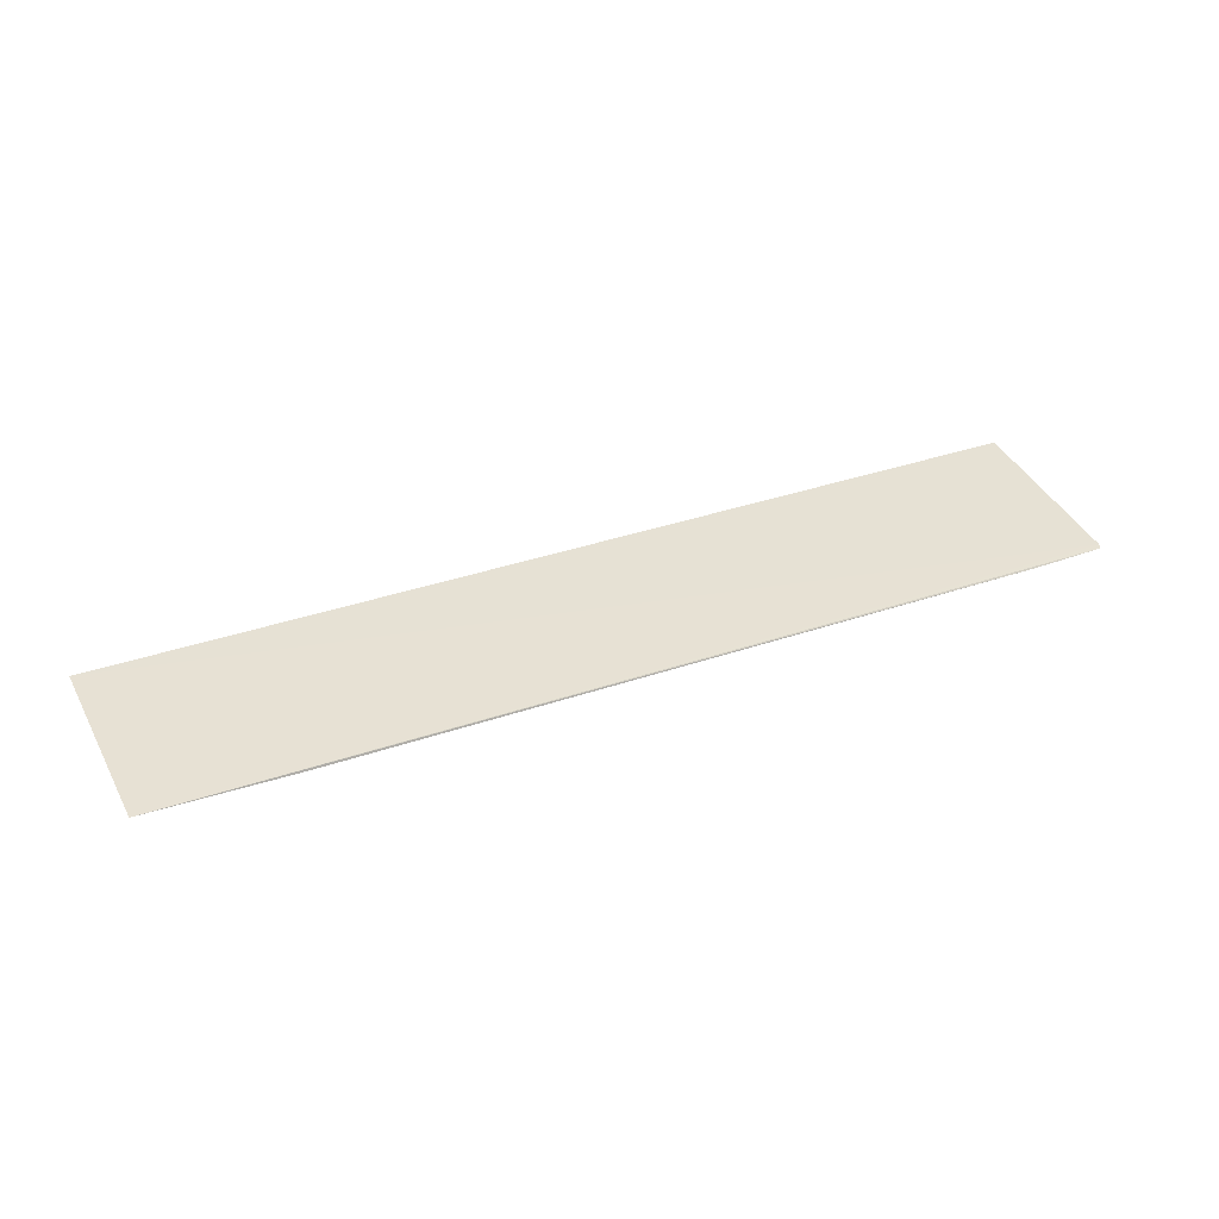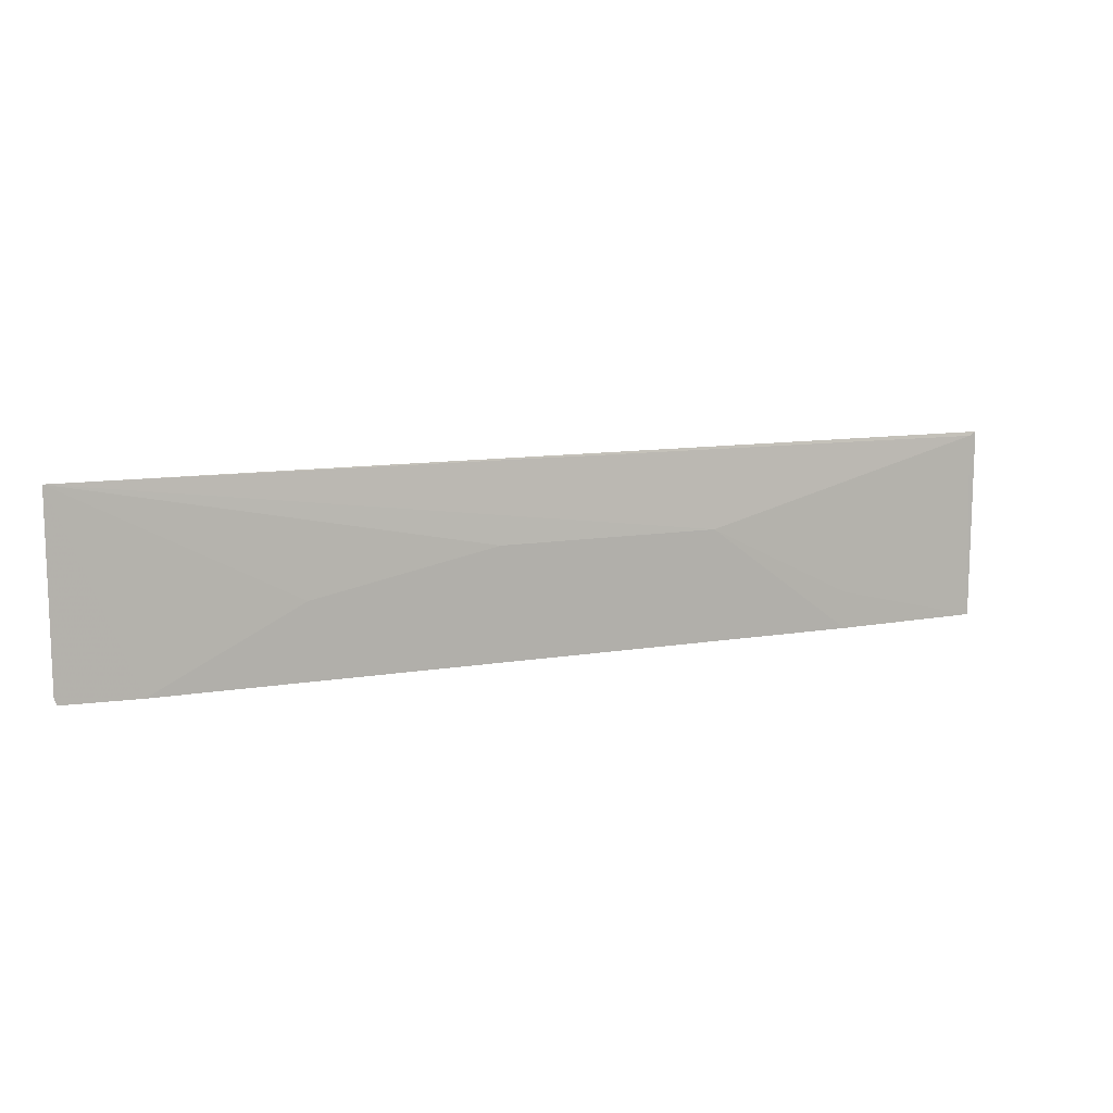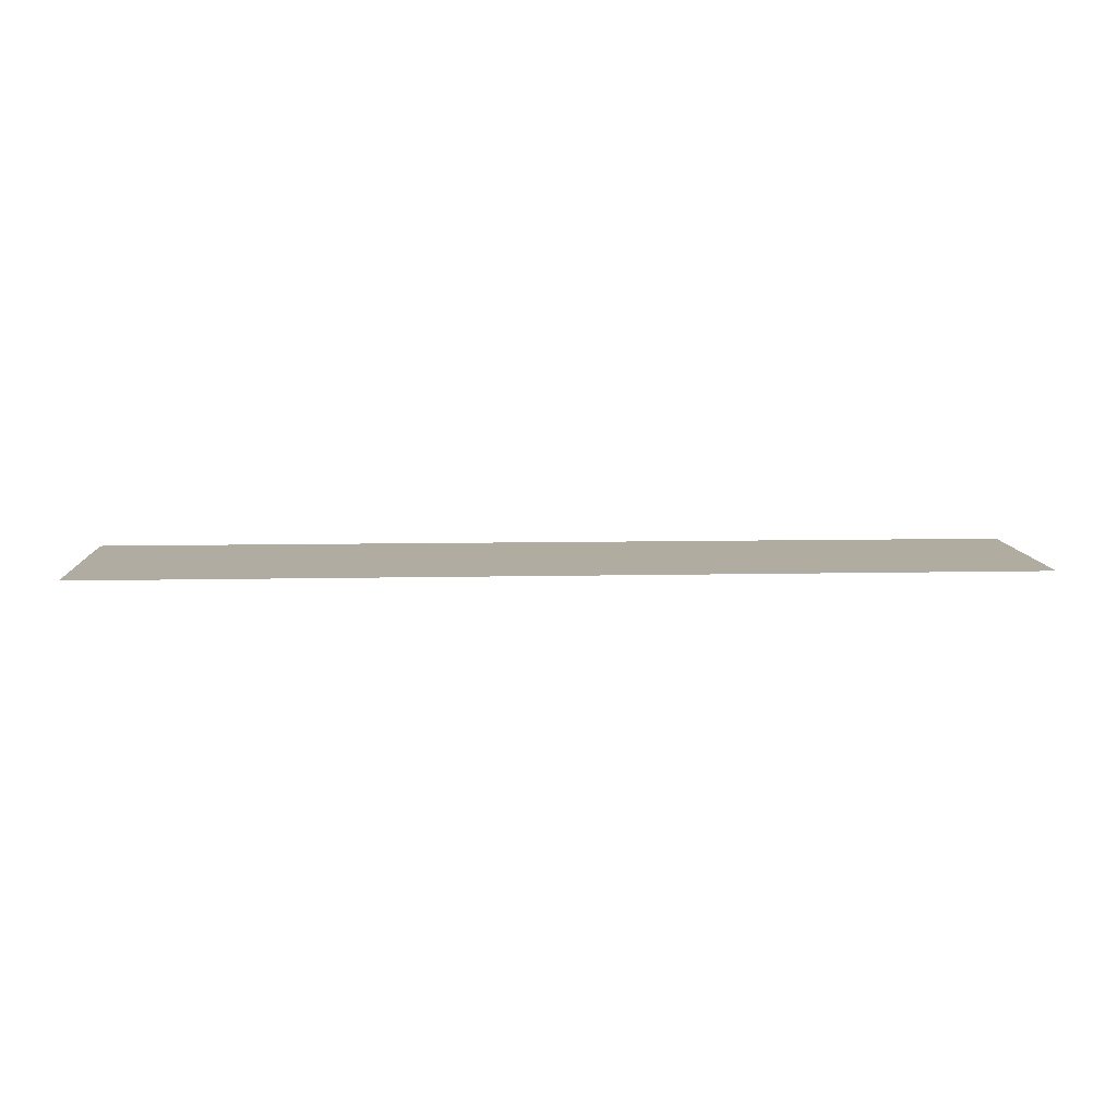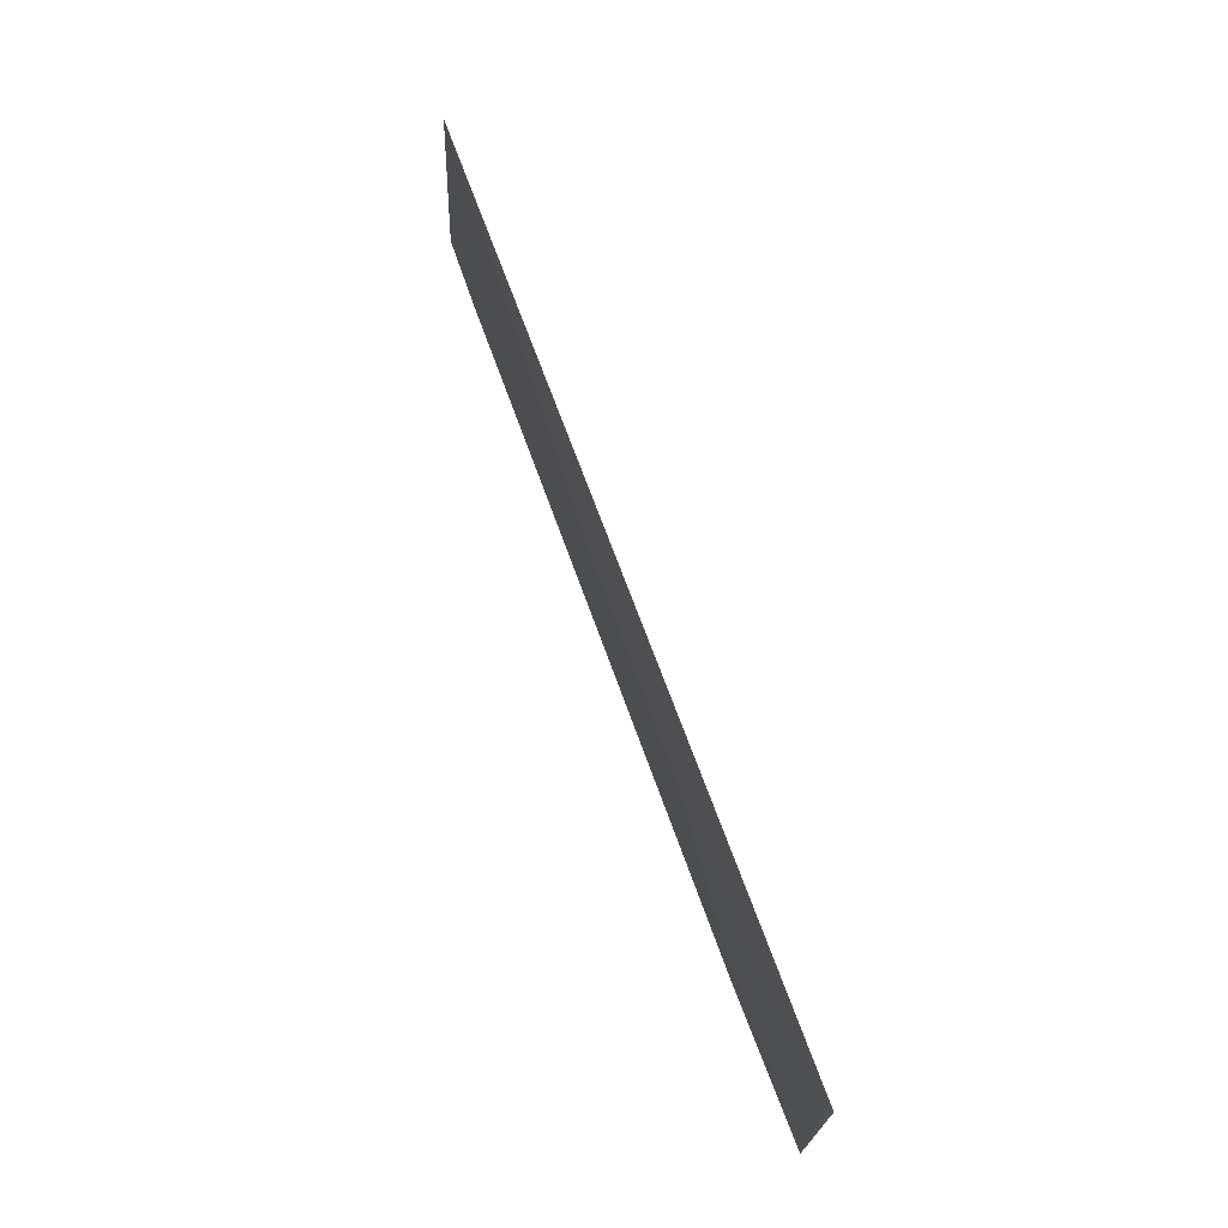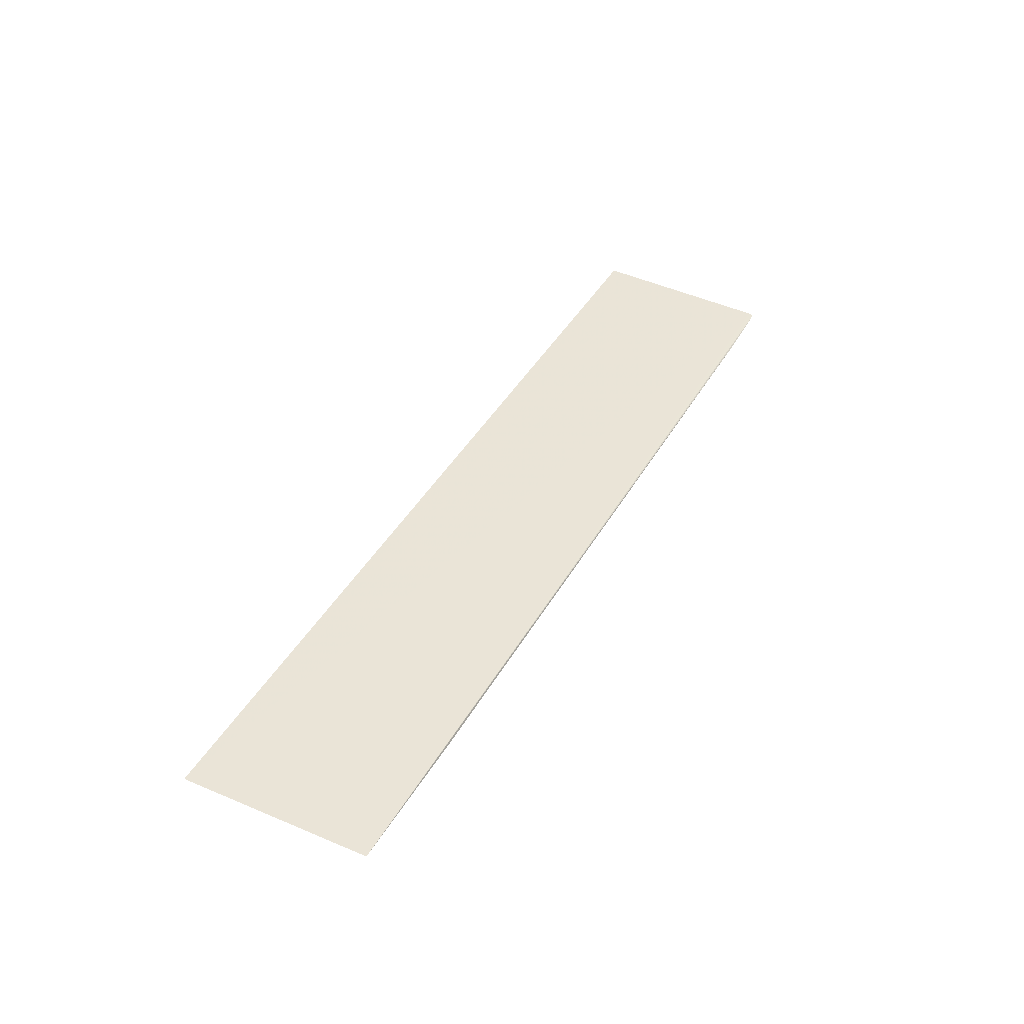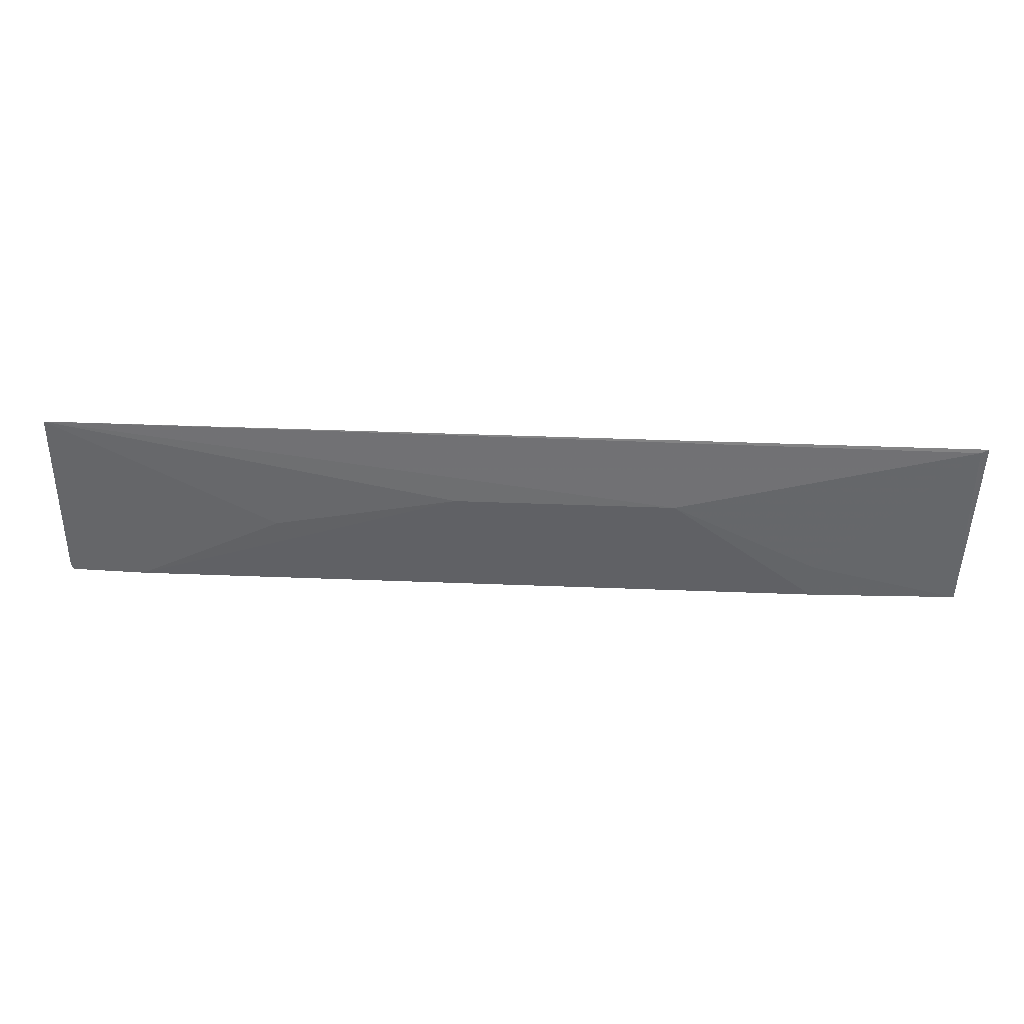
<metadata>
{"format":"obj","ext":"obj","renderer":"f3d","projection":"perspective","resolution":1024,"background":"white","views":[{"elev":37.0,"azim":156.2,"up":"+Y"},{"elev":10.8,"azim":-23.0,"up":"+Z"},{"elev":12.3,"azim":-2.0,"up":"+Y"},{"elev":65.9,"azim":70.6,"up":"+Z"},{"elev":41.7,"azim":117.4,"up":"+Y"},{"elev":40.0,"azim":2.8,"up":"+Z"}]}
</metadata>
<code>
v 0.02471 -0.02339 0.09978
v -0.02048 -0.02382 0.09063
v 0.02438 -0.02377 0.09062
v -0.02061 -0.02381 0.09089
v 0.01001 -0.02382 0.09594
v -0.0206 -0.02348 0.09985
v 0.01718 -0.02388 0.09057
v 0.02434 -0.02343 0.0996
v -0.009692 -0.02383 0.09415
v -0.01687 -0.02387 0.09056
v 0.01715 -0.02383 0.09237
v -0.0007368 -0.02382 0.09594
f 1 3 4
f 3 2 4
f 6 1 4
f 6 4 2
f 8 3 1
f 8 6 5
f 8 1 6
f 10 2 3
f 10 3 7
f 10 9 6
f 10 6 2
f 11 7 3
f 11 5 7
f 11 8 5
f 11 3 8
f 12 5 6
f 12 6 9
f 12 9 10
f 12 10 7
f 12 7 5

</code>
